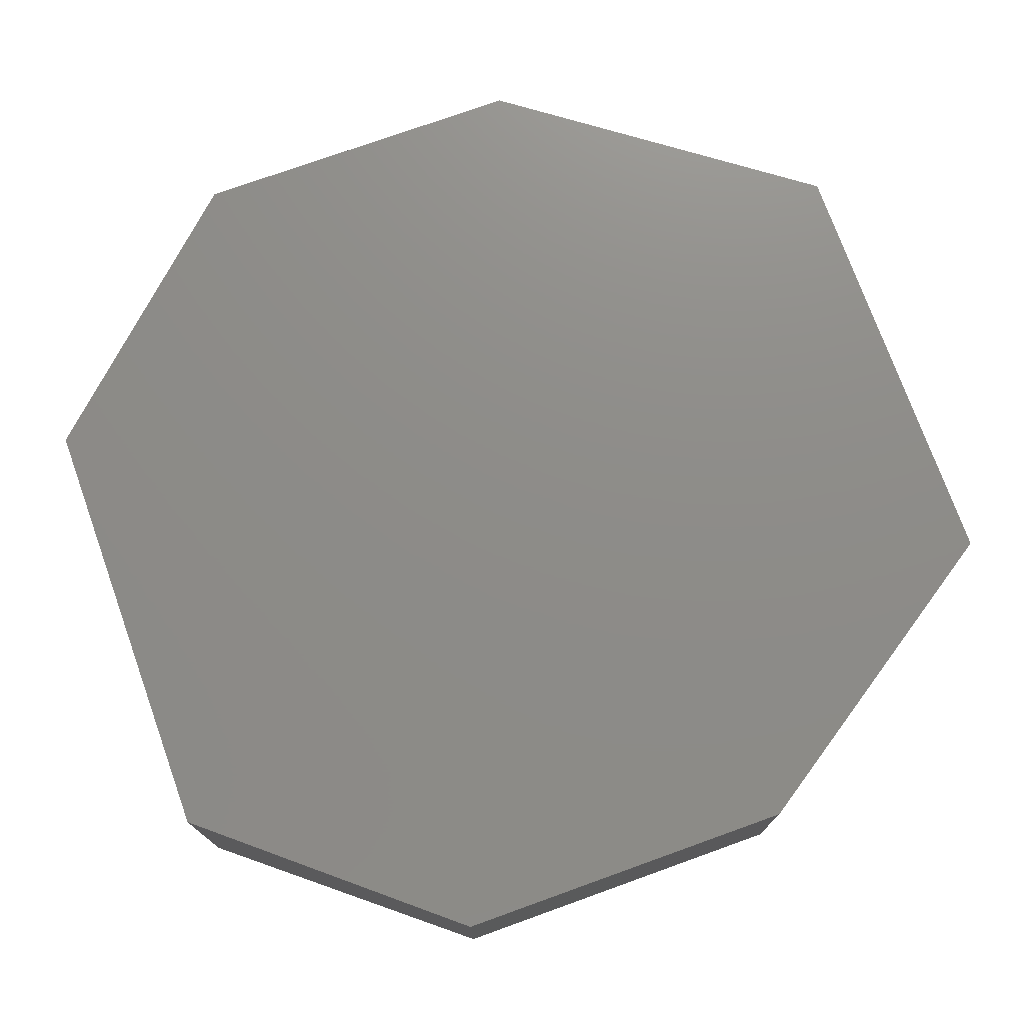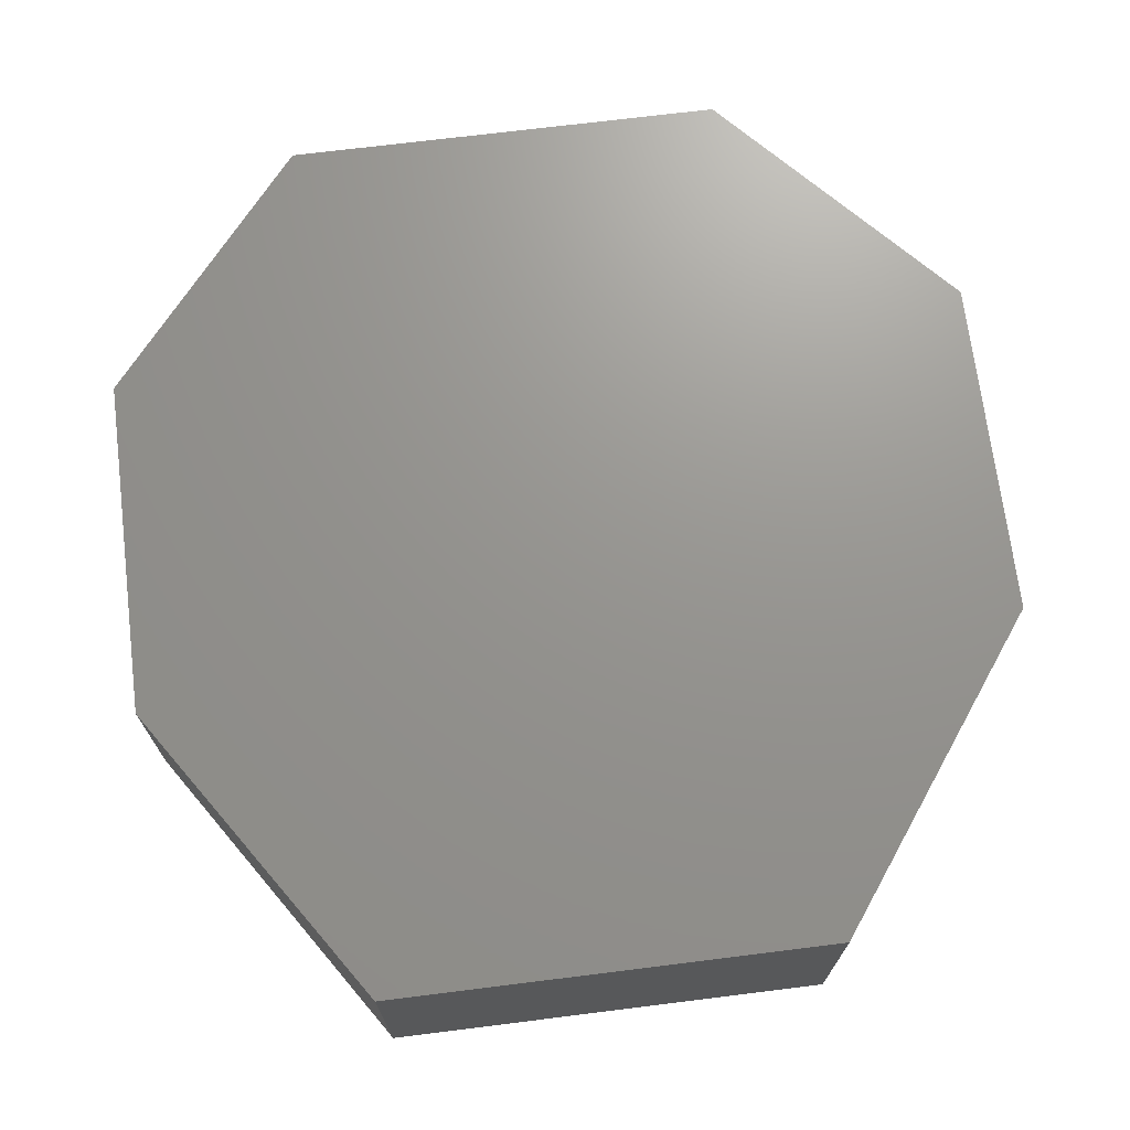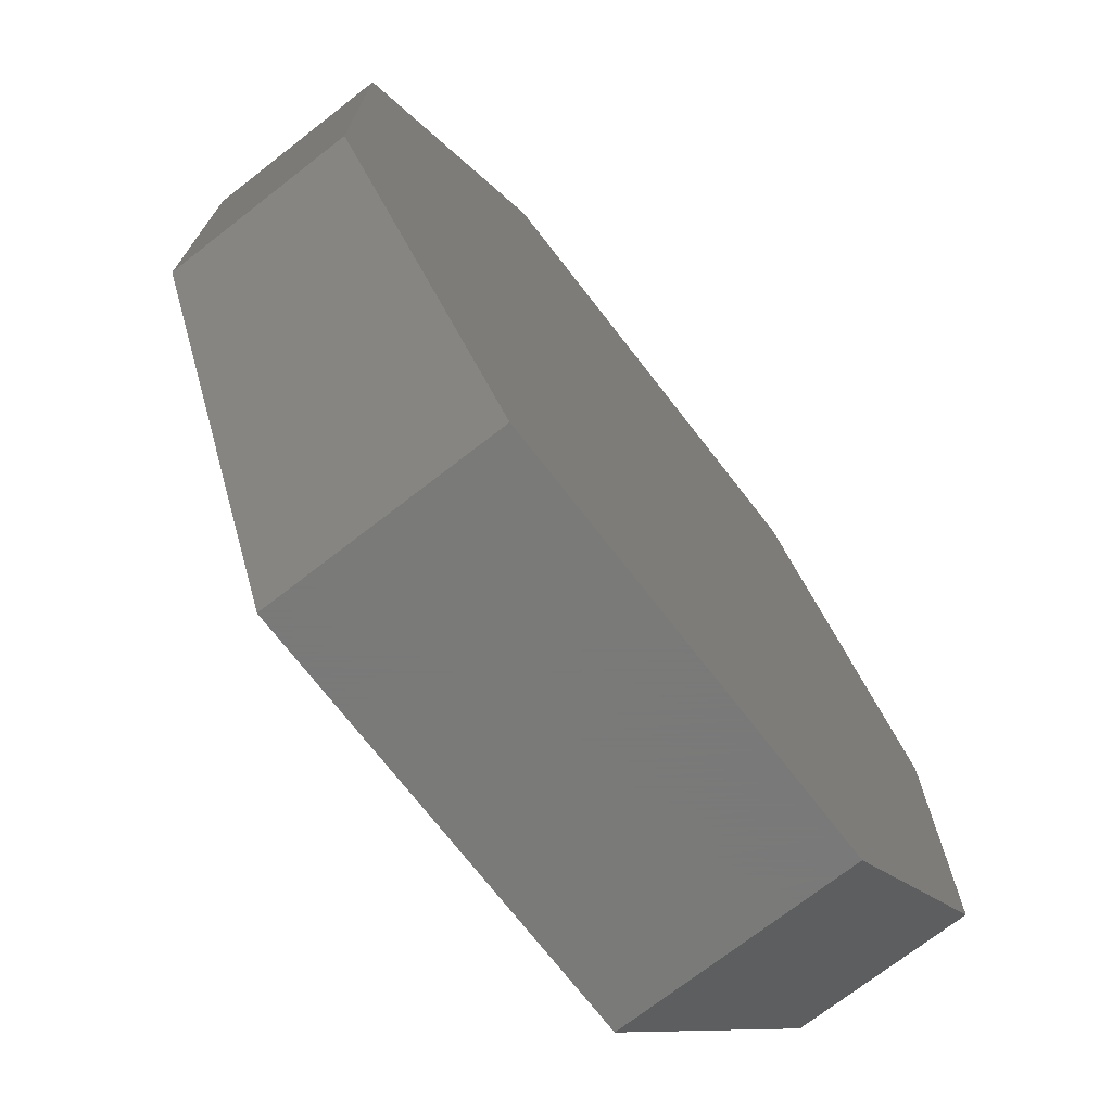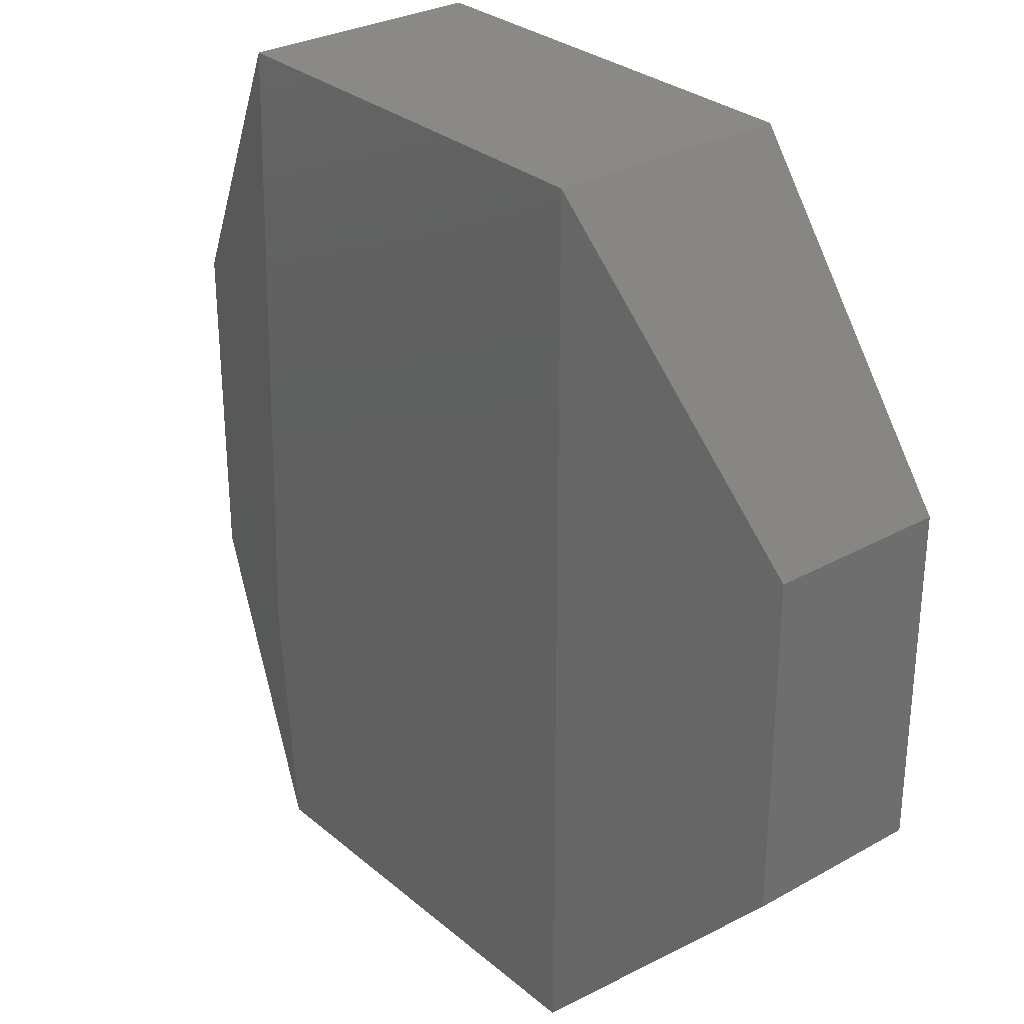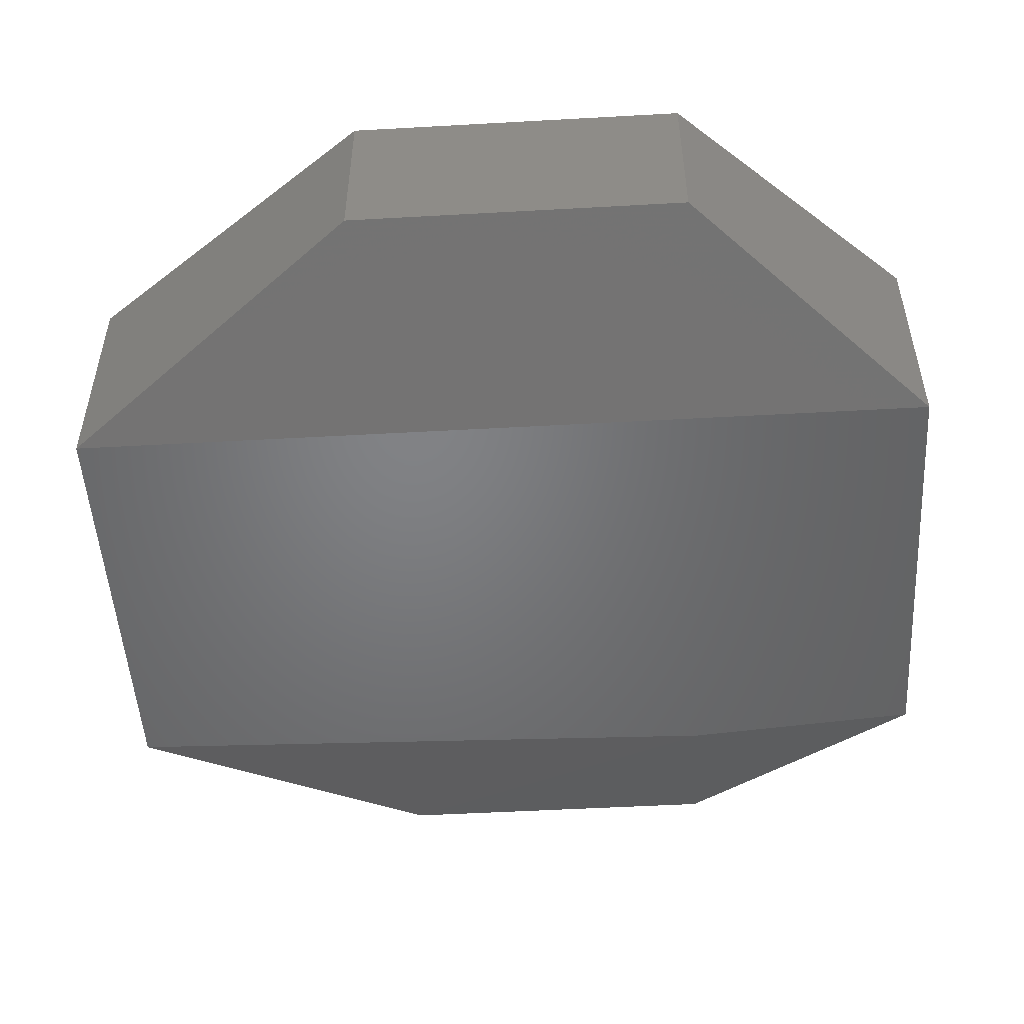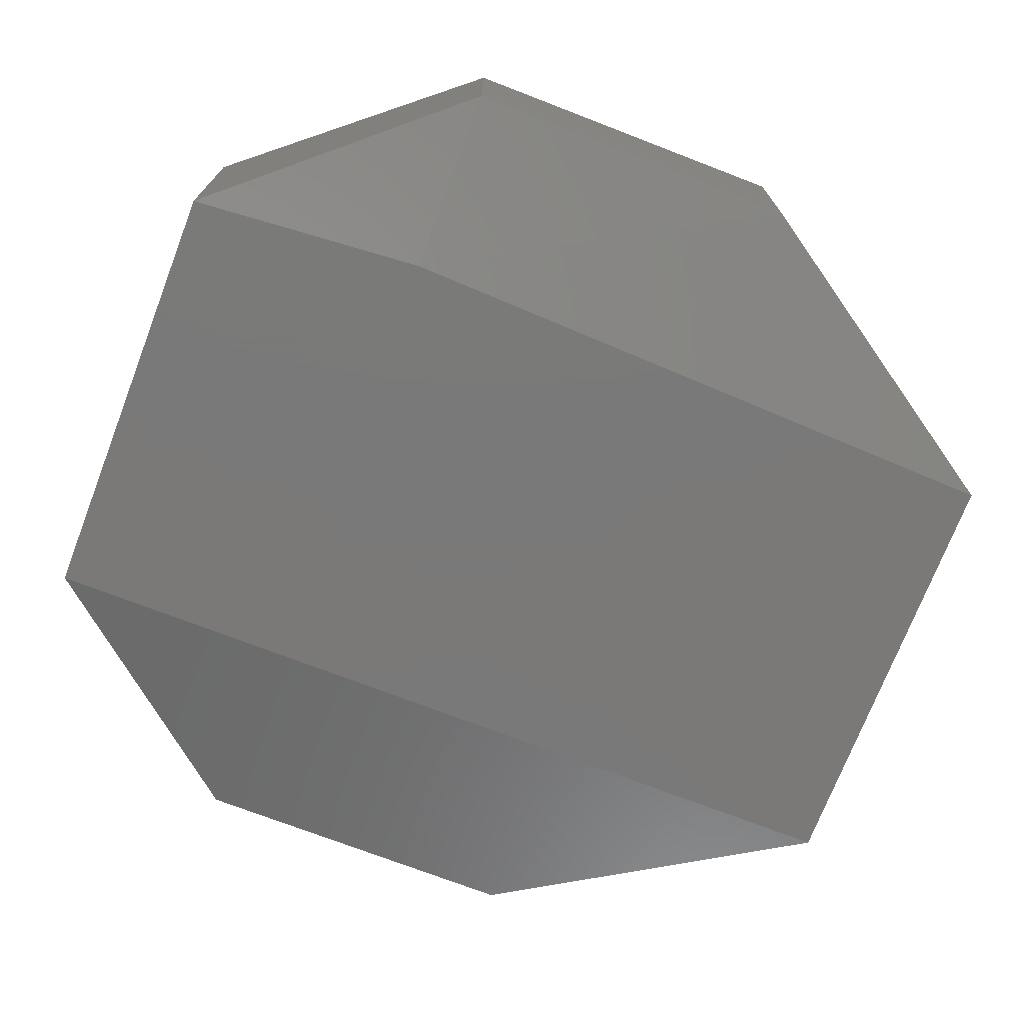
<metadata>
{"format":"stl","ext":"stl","renderer":"f3d","projection":"perspective","resolution":1024,"background":"white","views":[{"elev":74.8,"azim":-109.8,"up":"+Y"},{"elev":70.8,"azim":-7.1,"up":"+Y"},{"elev":-72.7,"azim":127.8,"up":"+Z"},{"elev":29.5,"azim":50.6,"up":"+Z"},{"elev":-50.8,"azim":93.5,"up":"+Y"},{"elev":-72.6,"azim":-111.1,"up":"+Y"}]}
</metadata>
<code>
# stl→obj: 17 verts, 30 faces
v -202.6 66.72 274.1
v -186.5 81.19 298.2
v -202.6 81.19 274.1
v -151.1 81.19 298.2
v -133.4 81.19 274.1
v -202.6 81.19 246.8
v -186.5 61.9 298.2
v -188.1 61.9 246.8
v -151.1 61.9 227.5
v -151.1 61.9 298.2
v -151.1 81.19 227.5
v -133.4 66.72 246.8
v -186.5 61.9 227.5
v -186.5 81.19 227.5
v -133.4 66.72 274.1
v -133.4 81.19 246.8
v -202.6 66.72 246.8
f 1 2 3
f 4 5 6
f 7 8 9
f 7 9 10
f 5 4 10
f 4 7 10
f 6 5 11
f 4 6 2
f 7 4 2
f 10 9 12
f 9 11 12
f 9 8 13
f 11 9 13
f 8 7 1
f 7 2 1
f 6 11 14
f 13 6 14
f 11 13 14
f 5 10 15
f 10 12 15
f 12 5 15
f 11 5 16
f 5 12 16
f 12 11 16
f 13 8 17
f 6 13 17
f 8 1 17
f 1 6 17
f 2 6 3
f 6 1 3

</code>
